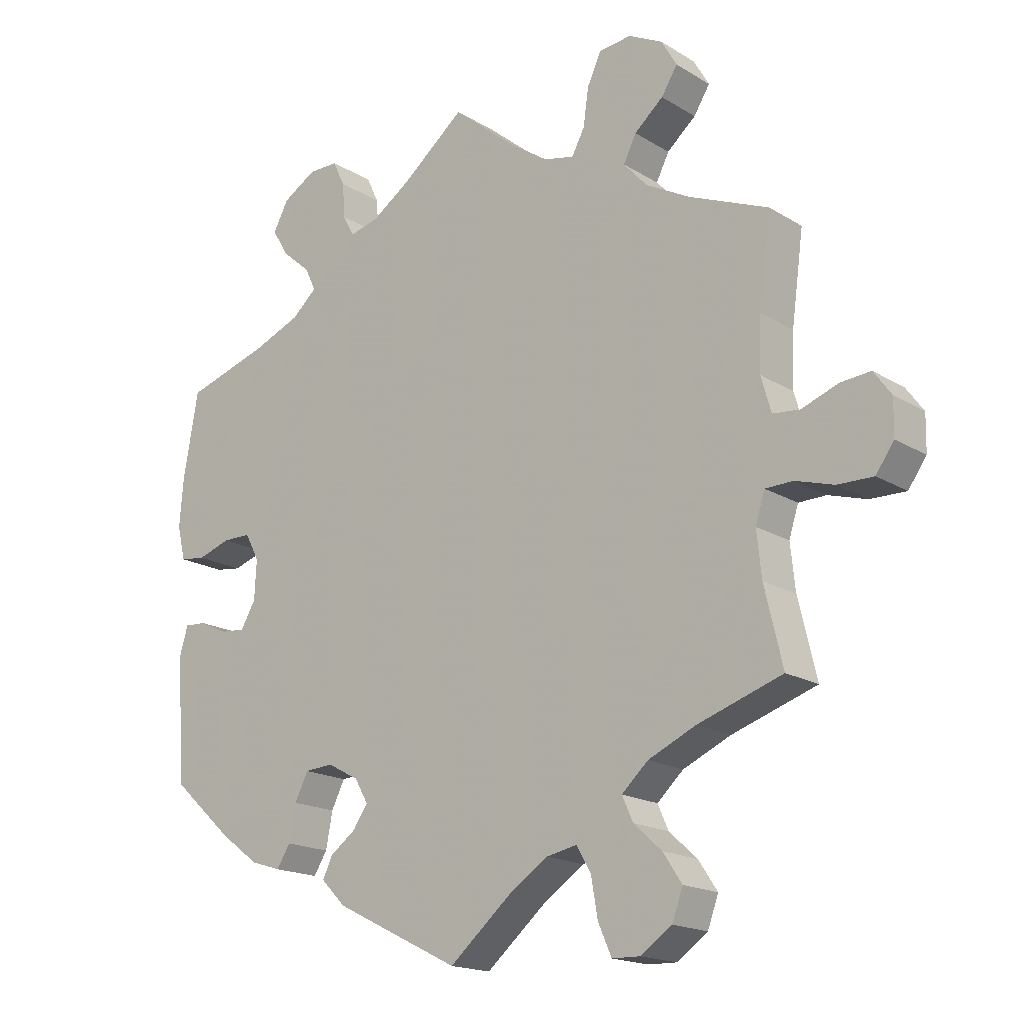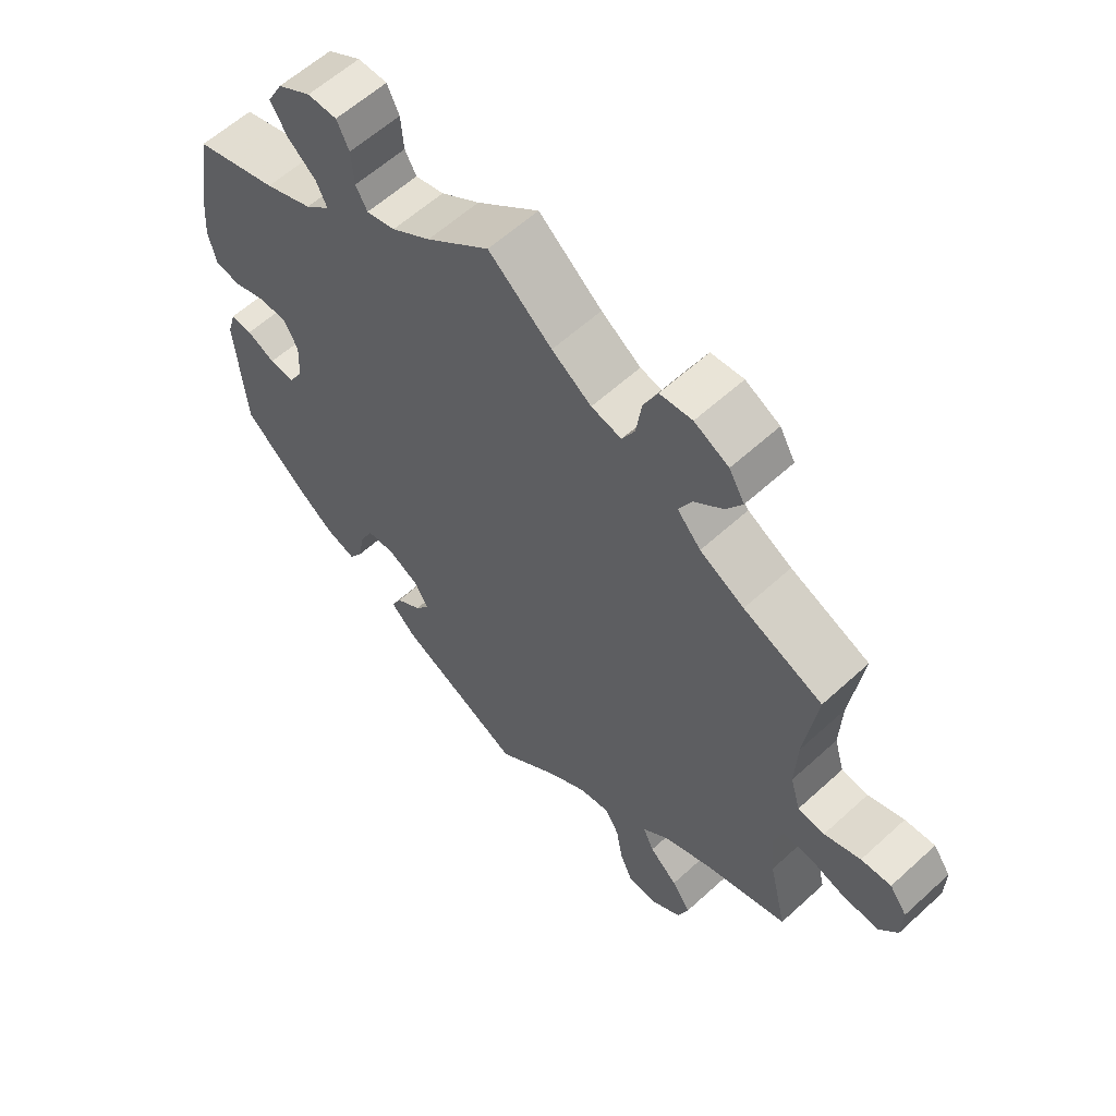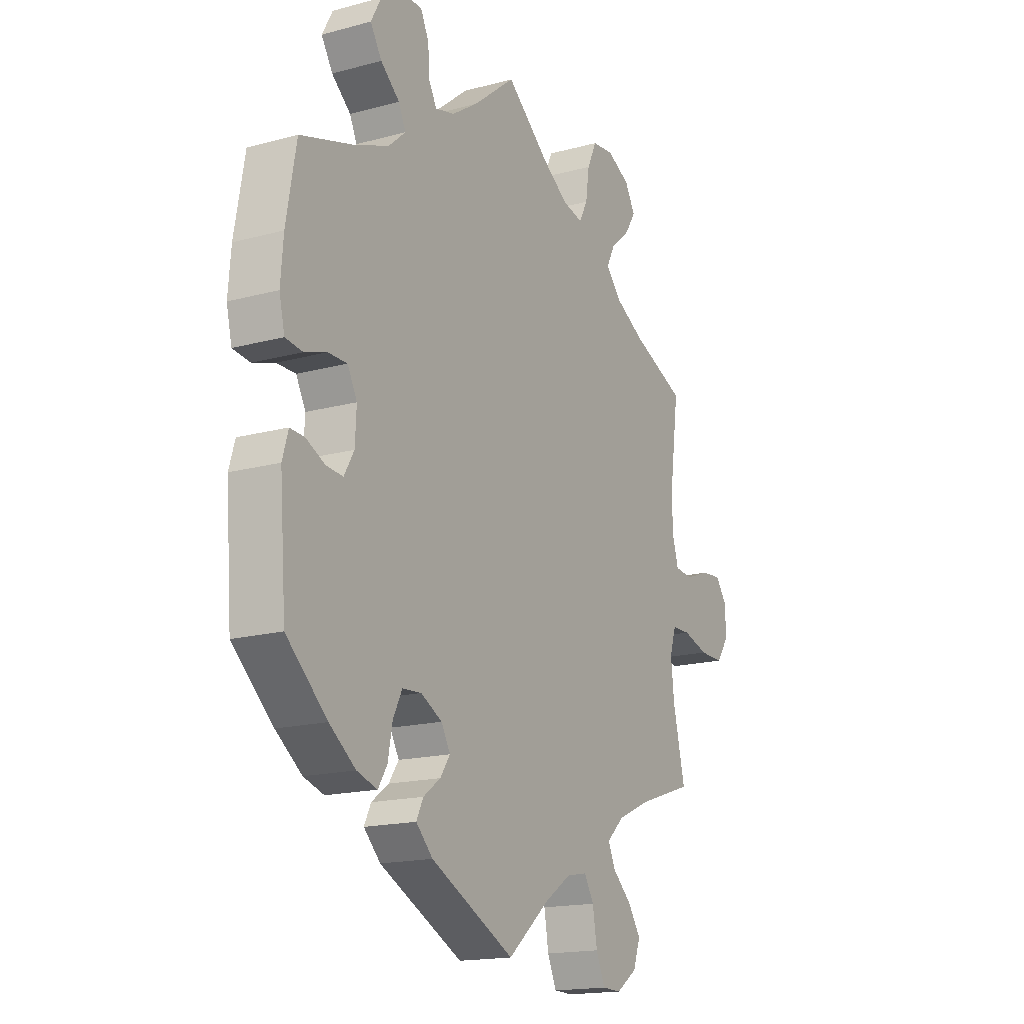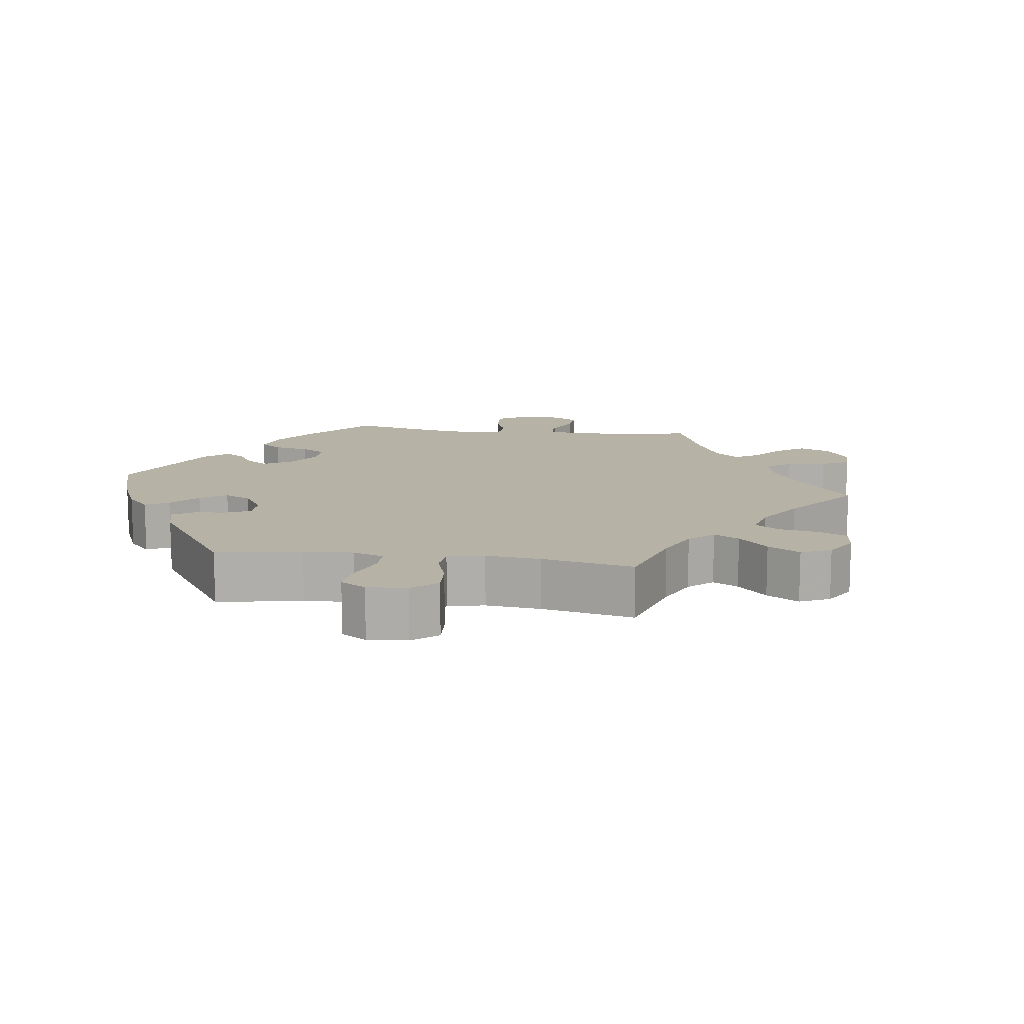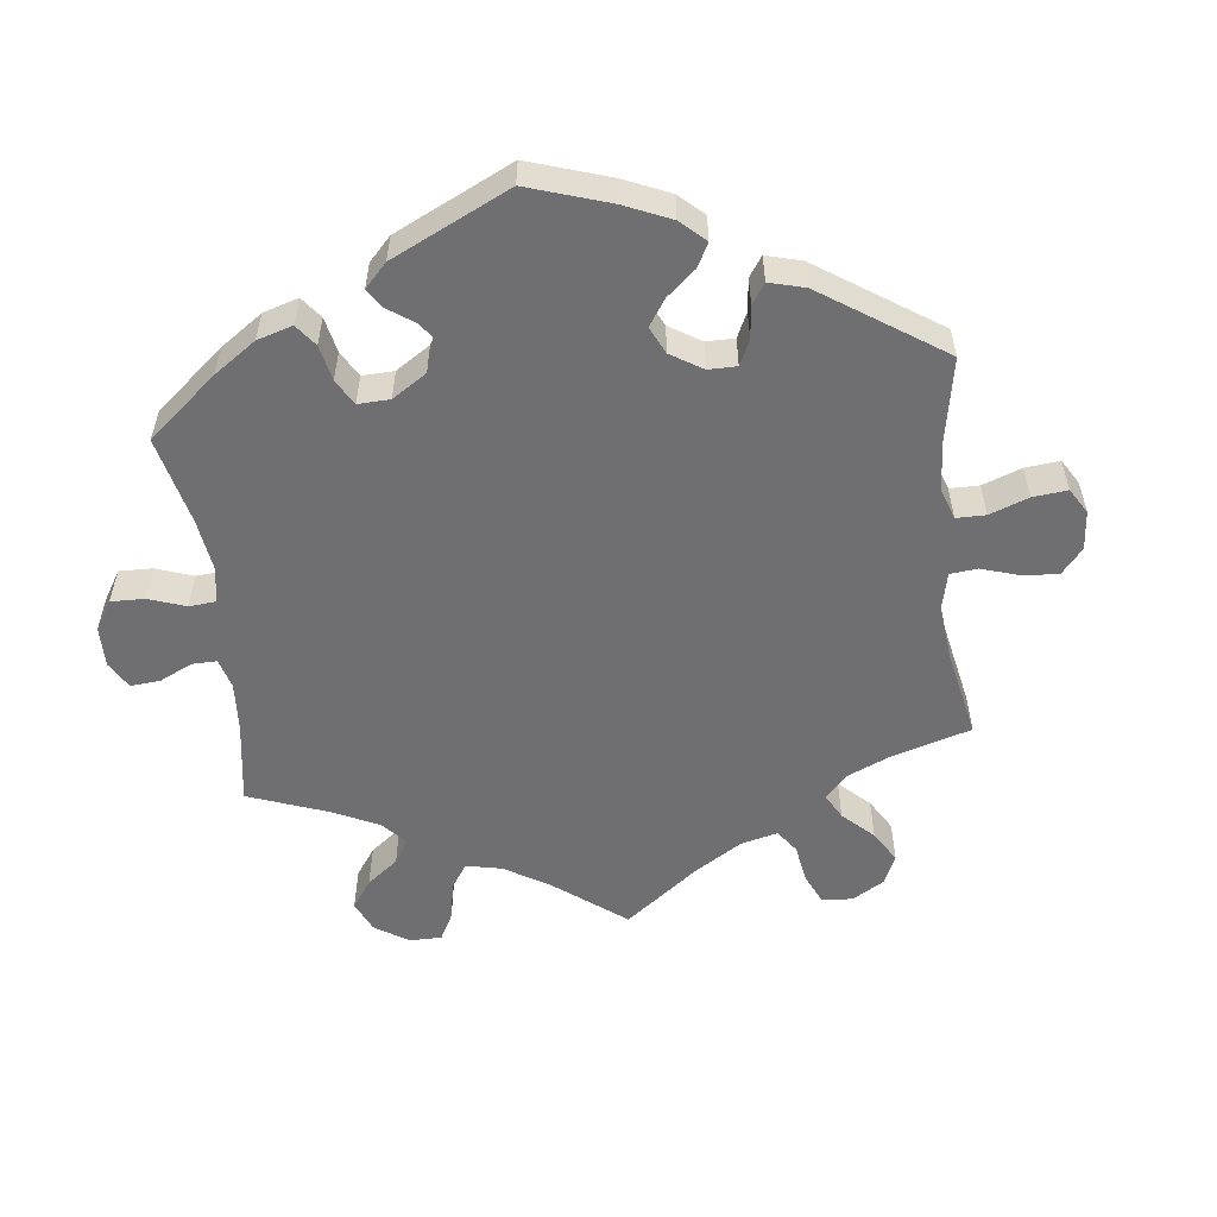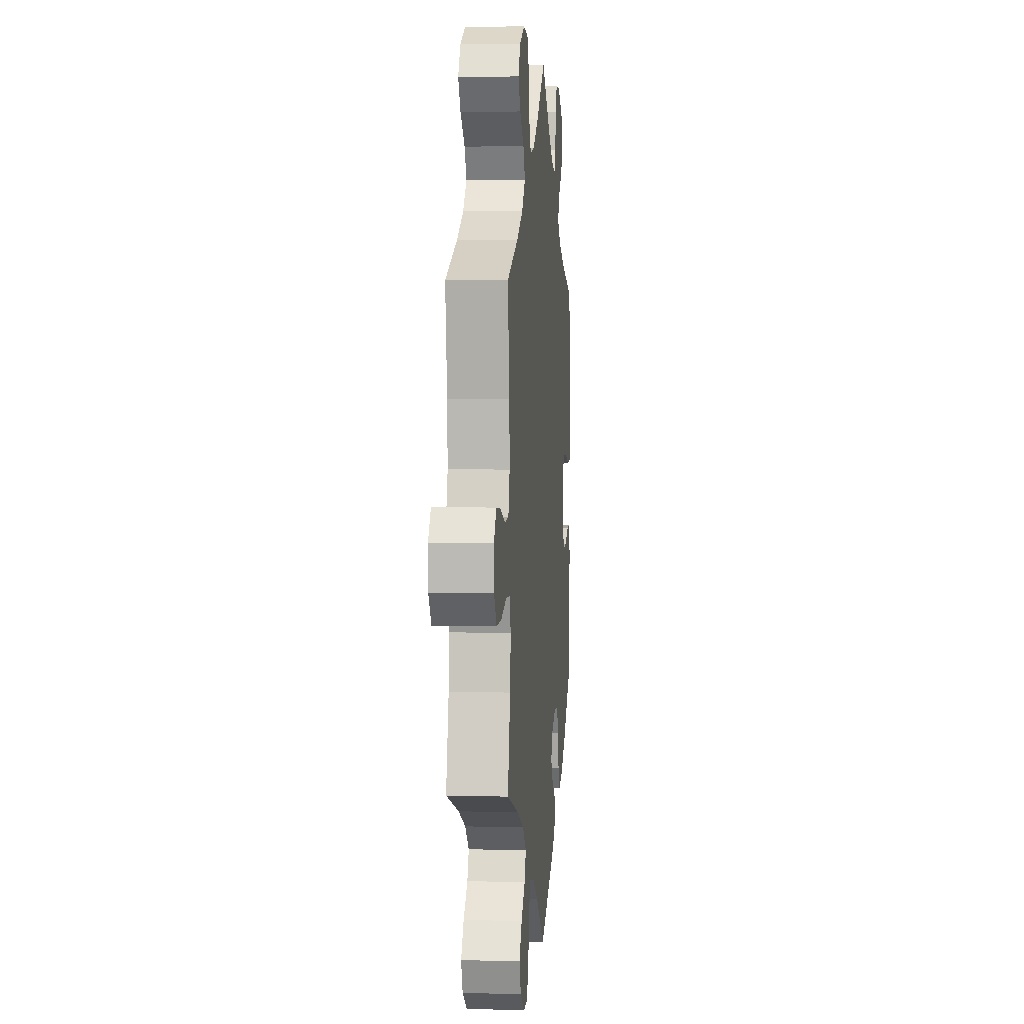
<metadata>
{"format":"obj","ext":"obj","renderer":"f3d","projection":"perspective","resolution":1024,"background":"white","views":[{"elev":-17.6,"azim":-140.0,"up":"+Z"},{"elev":59.9,"azim":-133.1,"up":"+Z"},{"elev":-16.9,"azim":118.7,"up":"+Z"},{"elev":12.5,"azim":-142.0,"up":"+Y"},{"elev":-54.7,"azim":126.7,"up":"+Y"},{"elev":4.1,"azim":-84.8,"up":"+Z"}]}
</metadata>
<code>
v -0.474 0.07 -0.175
v -0.467 0.07 -0.108
v -0.481 0.07 -0.064
v -0.522 0.07 -0.063
v -0.579 0.07 -0.08
v -0.632 0.07 -0.081
v -0.659 0.07 -0.043
v -0.66 0.07 0.01
v -0.634 0.07 0.046
v -0.589 0.07 0.042
v -0.535 0.07 0.022
v -0.495 0.07 0.026
v -0.48 0.07 0.078
v -0.483 0.07 0.157
v -0.501 0.07 0.289
v -0.383 0.07 0.338
v -0.317 0.07 0.374
v -0.282 0.07 0.413
v -0.301 0.07 0.451
v -0.344 0.07 0.488
v -0.368 0.07 0.526
v -0.345 0.07 0.566
v -0.294 0.07 0.592
v -0.246 0.07 0.587
v -0.225 0.07 0.542
v -0.217 0.07 0.486
v -0.198 0.07 0.45
v -0.153 0.07 0.46
v -0.094 0.07 0.5
v 0 0.07 0.578
v 0.094 0.07 0.502
v 0.152 0.07 0.463
v 0.195 0.07 0.452
v 0.212 0.07 0.483
v 0.216 0.07 0.535
v 0.234 0.07 0.573
v 0.278 0.07 0.573
v 0.328 0.07 0.543
v 0.351 0.07 0.5
v 0.326 0.07 0.459
v 0.284 0.07 0.423
v 0.268 0.07 0.389
v 0.305 0.07 0.356
v 0.376 0.07 0.327
v 0.5 0.07 0.289
v 0.522 0.07 0.164
v 0.528 0.07 0.091
v 0.516 0.07 0.04
v 0.478 0.07 0.035
v 0.429 0.07 0.051
v 0.387 0.07 0.051
v 0.366 0.07 0.011
v 0.369 0.07 -0.047
v 0.391 0.07 -0.085
v 0.428 0.07 -0.082
v 0.47 0.07 -0.062
v 0.502 0.07 -0.06
v 0.515 0.07 -0.104
v 0.501 0.07 -0.288
v 0.411 0.07 -0.369
v 0.353 0.07 -0.412
v 0.308 0.07 -0.426
v 0.288 0.07 -0.394
v 0.278 0.07 -0.341
v 0.258 0.07 -0.301
v 0.216 0.07 -0.298
v 0.169 0.07 -0.323
v 0.149 0.07 -0.358
v 0.171 0.07 -0.39
v 0.209 0.07 -0.418
v 0.224 0.07 -0.449
v 0.187 0.07 -0.486
v 0.001 0.07 -0.578
v -0.092 0.07 -0.499
v -0.15 0.07 -0.46
v -0.196 0.07 -0.451
v -0.217 0.07 -0.487
v -0.227 0.07 -0.545
v -0.247 0.07 -0.59
v -0.289 0.07 -0.591
v -0.335 0.07 -0.559
v -0.351 0.07 -0.515
v -0.323 0.07 -0.473
v -0.281 0.07 -0.435
v -0.265 0.07 -0.399
v -0.304 0.07 -0.363
v -0.375 0.07 -0.331
v -0.501 0.07 -0.289
v -0.474 0 -0.175
v -0.467 0 -0.108
v -0.481 0 -0.064
v -0.522 0 -0.063
v -0.579 0 -0.08
v -0.632 0 -0.081
v -0.659 0 -0.043
v -0.66 0 0.01
v -0.634 0 0.046
v -0.589 0 0.042
v -0.535 0 0.022
v -0.495 0 0.026
v -0.48 0 0.078
v -0.483 0 0.157
v -0.501 0 0.289
v -0.383 0 0.338
v -0.317 0 0.374
v -0.282 0 0.413
v -0.301 0 0.451
v -0.344 0 0.488
v -0.368 0 0.526
v -0.345 0 0.566
v -0.294 0 0.592
v -0.246 0 0.587
v -0.225 0 0.542
v -0.217 0 0.486
v -0.198 0 0.45
v -0.153 0 0.46
v -0.094 0 0.5
v 0 0 0.578
v 0.094 0 0.502
v 0.152 0 0.463
v 0.195 0 0.452
v 0.212 0 0.483
v 0.216 0 0.535
v 0.234 0 0.573
v 0.278 0 0.573
v 0.328 0 0.543
v 0.351 0 0.5
v 0.326 0 0.459
v 0.284 0 0.423
v 0.268 0 0.389
v 0.305 0 0.356
v 0.376 0 0.327
v 0.5 0 0.289
v 0.522 0 0.164
v 0.528 0 0.091
v 0.516 0 0.04
v 0.478 0 0.035
v 0.429 0 0.051
v 0.387 0 0.051
v 0.366 0 0.011
v 0.369 0 -0.047
v 0.391 0 -0.085
v 0.428 0 -0.082
v 0.47 0 -0.062
v 0.502 0 -0.06
v 0.515 0 -0.104
v 0.501 0 -0.288
v 0.411 0 -0.369
v 0.353 0 -0.412
v 0.308 0 -0.426
v 0.288 0 -0.394
v 0.278 0 -0.341
v 0.258 0 -0.301
v 0.216 0 -0.298
v 0.169 0 -0.323
v 0.149 0 -0.358
v 0.171 0 -0.39
v 0.209 0 -0.418
v 0.224 0 -0.449
v 0.187 0 -0.486
v 0.001 0 -0.578
v -0.092 0 -0.499
v -0.15 0 -0.46
v -0.196 0 -0.451
v -0.217 0 -0.487
v -0.227 0 -0.545
v -0.247 0 -0.59
v -0.289 0 -0.591
v -0.335 0 -0.559
v -0.351 0 -0.515
v -0.323 0 -0.473
v -0.281 0 -0.435
v -0.265 0 -0.399
v -0.304 0 -0.363
v -0.375 0 -0.331
v -0.501 0 -0.289
f 87 88 1
f 86 87 1 2
f 85 86 2 3
f 81 82 83 84
f 81 84 85
f 80 81 85
f 77 78 79 80
f 76 77 80 85
f 75 76 85 3
f 71 72 73 74
f 69 70 71 74
f 68 69 74 75
f 67 68 75 3
f 61 62 63 64
f 61 64 65
f 60 61 65
f 59 60 65
f 58 59 65 66
f 55 56 57 58
f 54 55 58 66
f 47 48 49 50
f 47 50 51
f 44 45 46 47
f 43 44 47 51
f 42 43 51 52
f 38 39 40 41
f 38 41 42
f 37 38 42
f 34 35 36 37
f 33 34 37 42
f 32 33 42 52
f 29 30 31
f 28 29 31 32
f 27 28 32 52
f 23 24 25 26
f 23 26 27
f 22 23 27
f 19 20 21 22
f 18 19 22 27
f 17 18 27 52
f 14 15 16
f 13 14 16 17
f 12 13 17 52
f 8 9 10 11
f 6 7 8 11
f 4 5 6 11
f 3 4 11 12
f 53 54 66 67
f 52 53 67
f 3 12 52 67
f 89 176 175
f 90 89 175 174
f 91 90 174 173
f 172 171 170 169
f 173 172 169
f 173 169 168
f 168 167 166 165
f 173 168 165 164
f 91 173 164 163
f 162 161 160 159
f 162 159 158 157
f 163 162 157 156
f 91 163 156 155
f 152 151 150 149
f 153 152 149
f 153 149 148
f 153 148 147
f 154 153 147 146
f 146 145 144 143
f 154 146 143 142
f 138 137 136 135
f 139 138 135
f 135 134 133 132
f 139 135 132 131
f 140 139 131 130
f 129 128 127 126
f 130 129 126
f 130 126 125
f 125 124 123 122
f 130 125 122 121
f 140 130 121 120
f 119 118 117
f 120 119 117 116
f 140 120 116 115
f 114 113 112 111
f 115 114 111
f 115 111 110
f 110 109 108 107
f 115 110 107 106
f 140 115 106 105
f 104 103 102
f 105 104 102 101
f 140 105 101 100
f 99 98 97 96
f 99 96 95 94
f 99 94 93 92
f 100 99 92 91
f 155 154 142 141
f 155 141 140
f 155 140 100 91
f 1 89 90 2
f 2 90 91 3
f 3 91 92 4
f 4 92 93 5
f 5 93 94 6
f 6 94 95 7
f 7 95 96 8
f 8 96 97 9
f 9 97 98 10
f 10 98 99 11
f 11 99 100 12
f 12 100 101 13
f 13 101 102 14
f 14 102 103 15
f 15 103 104 16
f 16 104 105 17
f 17 105 106 18
f 18 106 107 19
f 19 107 108 20
f 20 108 109 21
f 21 109 110 22
f 22 110 111 23
f 23 111 112 24
f 24 112 113 25
f 25 113 114 26
f 26 114 115 27
f 27 115 116 28
f 28 116 117 29
f 29 117 118 30
f 30 118 119 31
f 31 119 120 32
f 32 120 121 33
f 33 121 122 34
f 34 122 123 35
f 35 123 124 36
f 36 124 125 37
f 37 125 126 38
f 38 126 127 39
f 39 127 128 40
f 40 128 129 41
f 41 129 130 42
f 42 130 131 43
f 43 131 132 44
f 44 132 133 45
f 45 133 134 46
f 46 134 135 47
f 47 135 136 48
f 48 136 137 49
f 49 137 138 50
f 50 138 139 51
f 51 139 140 52
f 52 140 141 53
f 53 141 142 54
f 54 142 143 55
f 55 143 144 56
f 56 144 145 57
f 57 145 146 58
f 58 146 147 59
f 59 147 148 60
f 60 148 149 61
f 61 149 150 62
f 62 150 151 63
f 63 151 152 64
f 64 152 153 65
f 65 153 154 66
f 66 154 155 67
f 67 155 156 68
f 68 156 157 69
f 69 157 158 70
f 70 158 159 71
f 71 159 160 72
f 72 160 161 73
f 73 161 162 74
f 74 162 163 75
f 75 163 164 76
f 76 164 165 77
f 77 165 166 78
f 78 166 167 79
f 79 167 168 80
f 80 168 169 81
f 81 169 170 82
f 82 170 171 83
f 83 171 172 84
f 84 172 173 85
f 85 173 174 86
f 86 174 175 87
f 87 175 176 88
f 88 176 89 1

</code>
